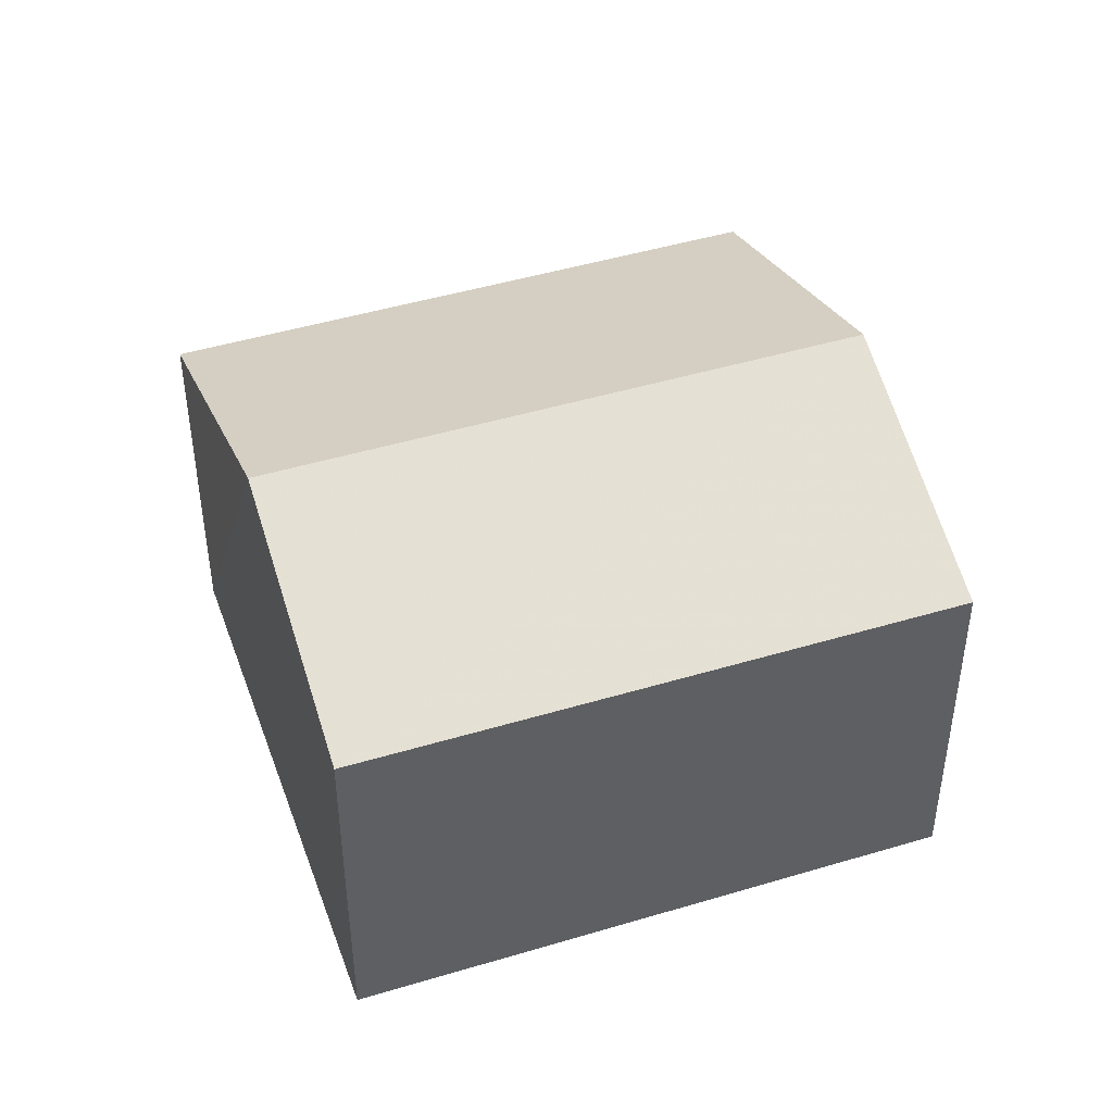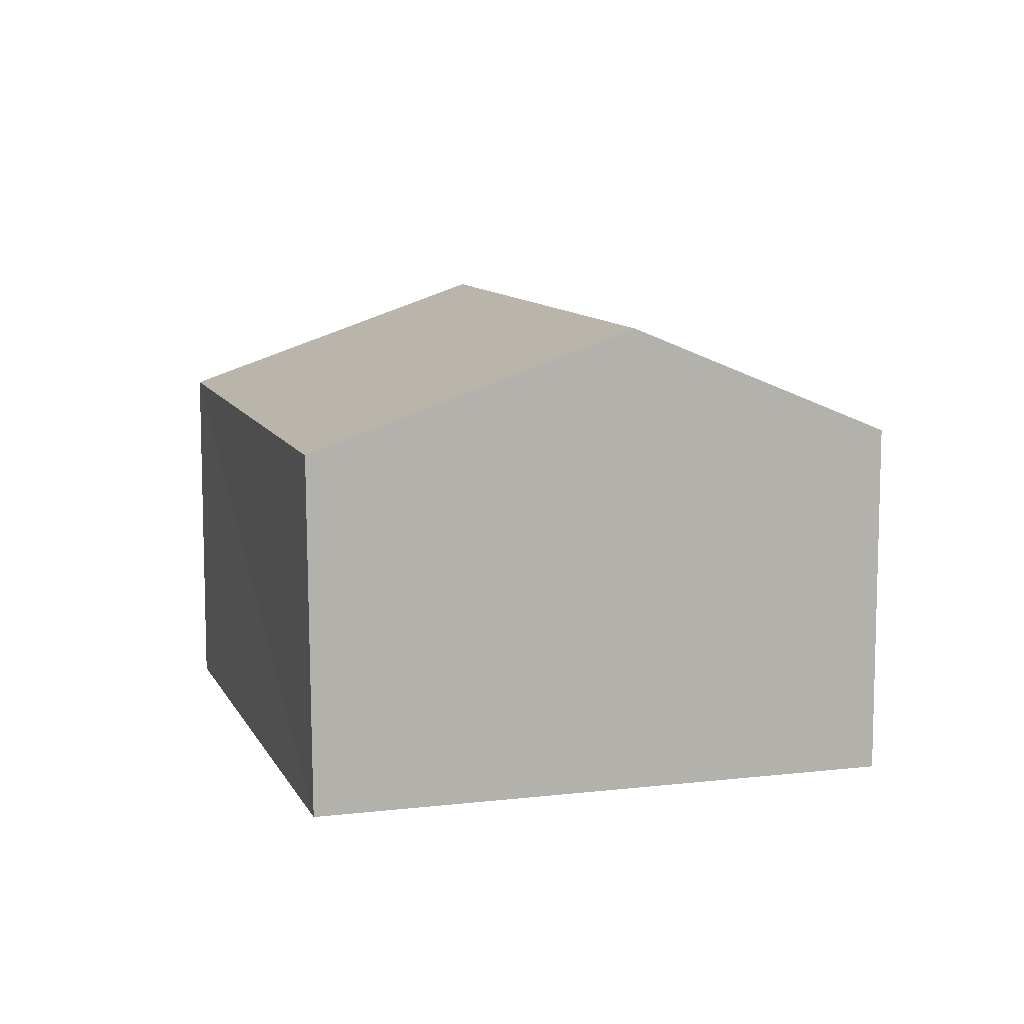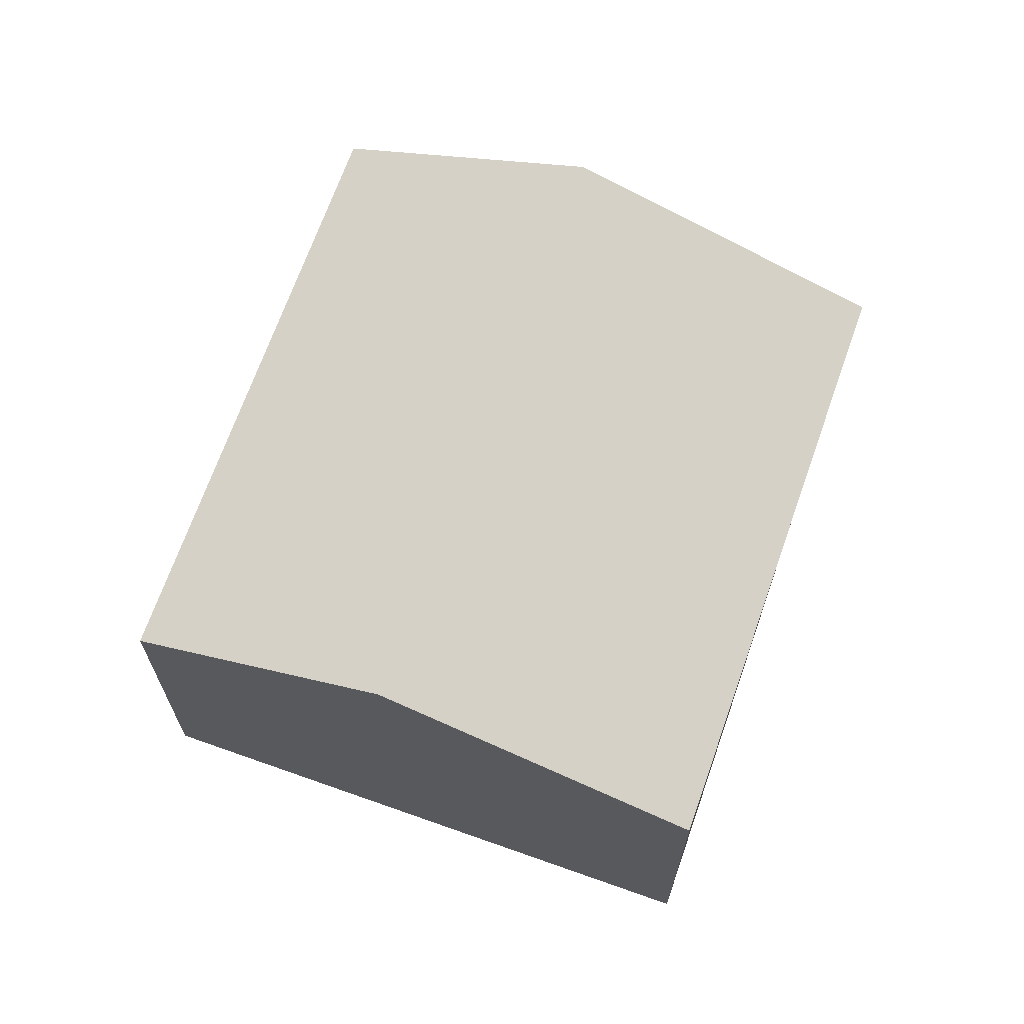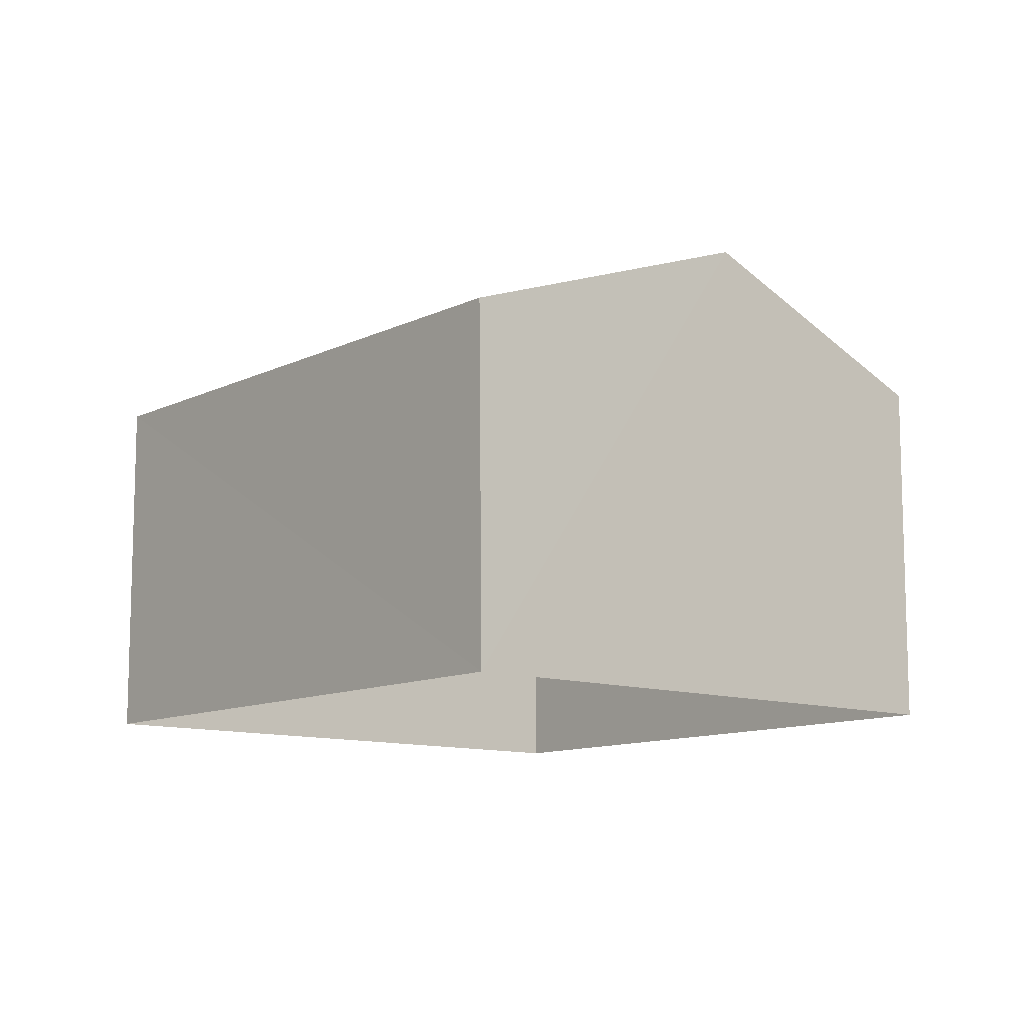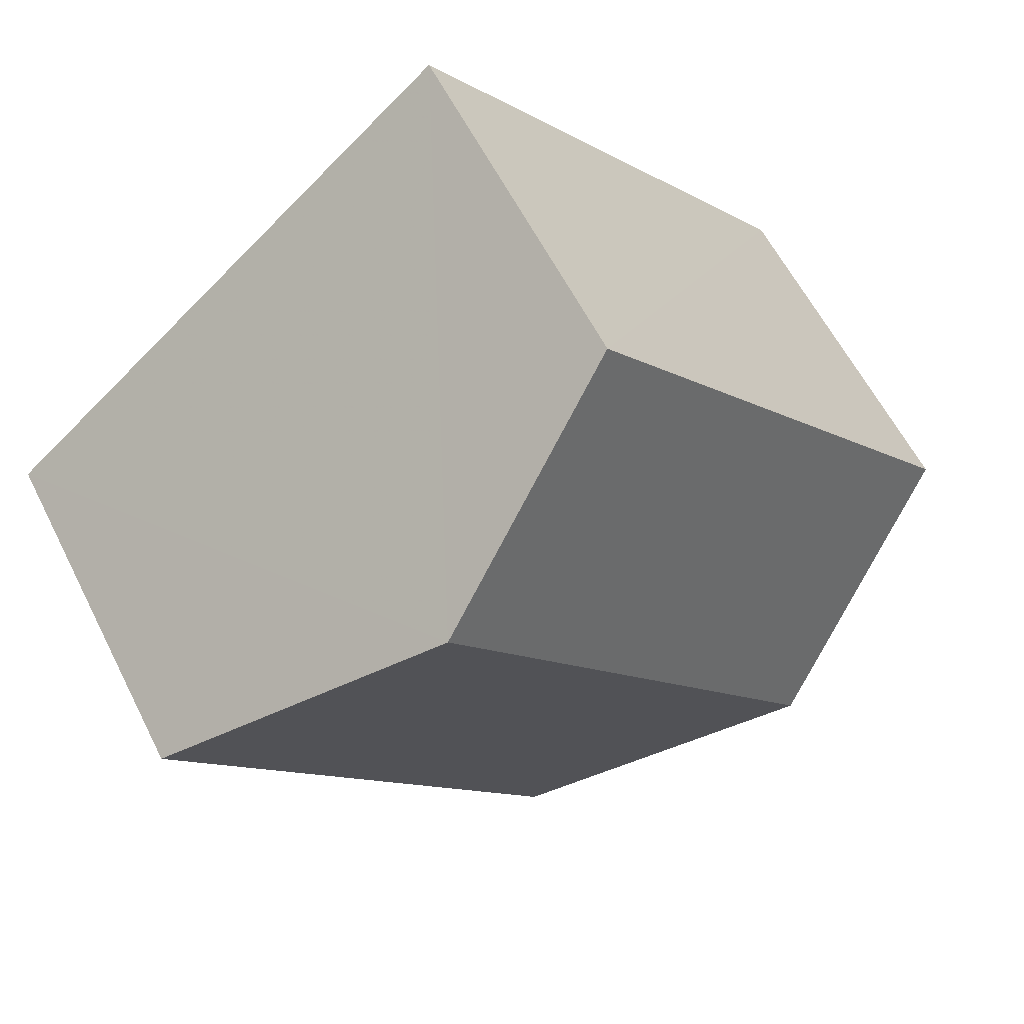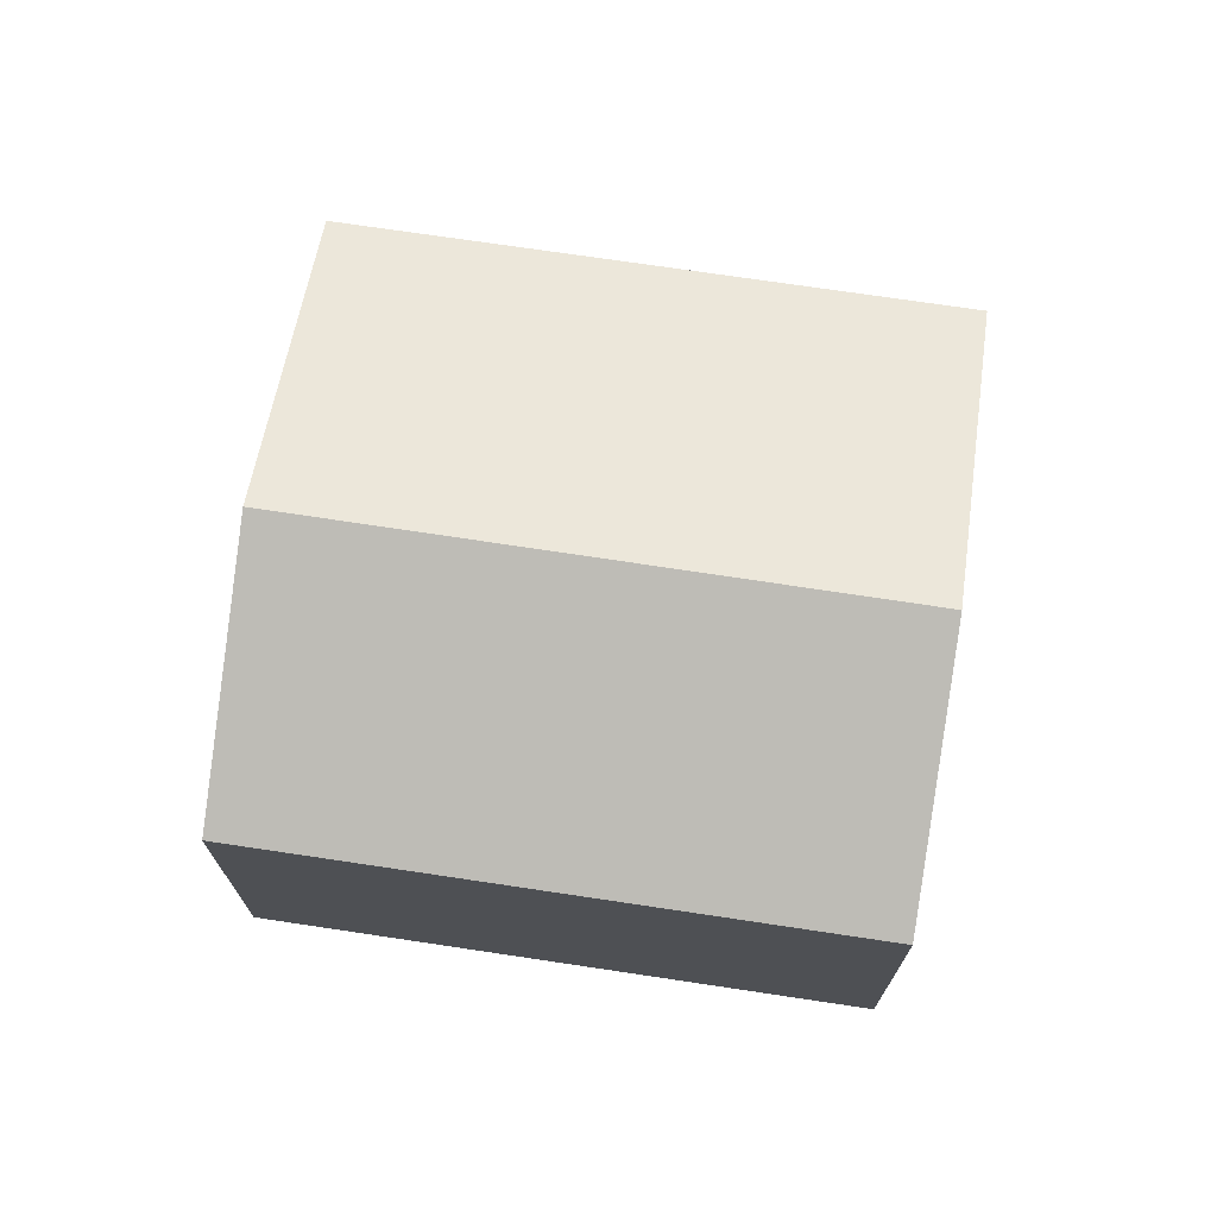
<metadata>
{"format":"obj","ext":"obj","renderer":"f3d","projection":"perspective","resolution":1024,"background":"white","views":[{"elev":45.1,"azim":110.3,"up":"+Z"},{"elev":9.9,"azim":23.0,"up":"+Z"},{"elev":68.4,"azim":-121.0,"up":"+Z"},{"elev":-11.1,"azim":-0.1,"up":"+Z"},{"elev":59.1,"azim":-26.5,"up":"+Y"},{"elev":72.6,"azim":138.1,"up":"+Z"}]}
</metadata>
<code>
v -3.119e+05 4.315e+04 21.99
v -3.119e+05 4.315e+04 21.99
v -3.119e+05 4.316e+04 21.99
v -3.119e+05 4.315e+04 21.99
v -3.119e+05 4.316e+04 26.74
v -3.119e+05 4.315e+04 25.6
v -3.119e+05 4.315e+04 26.74
v -3.119e+05 4.315e+04 25.61
v -3.119e+05 4.315e+04 25.61
v -3.119e+05 4.316e+04 25.61
f 1 2 3
f 4 1 3
f 5 6 7
f 5 8 6
f 9 10 5
f 7 9 5
f 10 3 5
f 3 2 5
f 2 8 5
f 10 4 3
f 10 9 4
f 6 1 7
f 1 4 7
f 4 9 7
f 8 2 1
f 6 8 1

</code>
